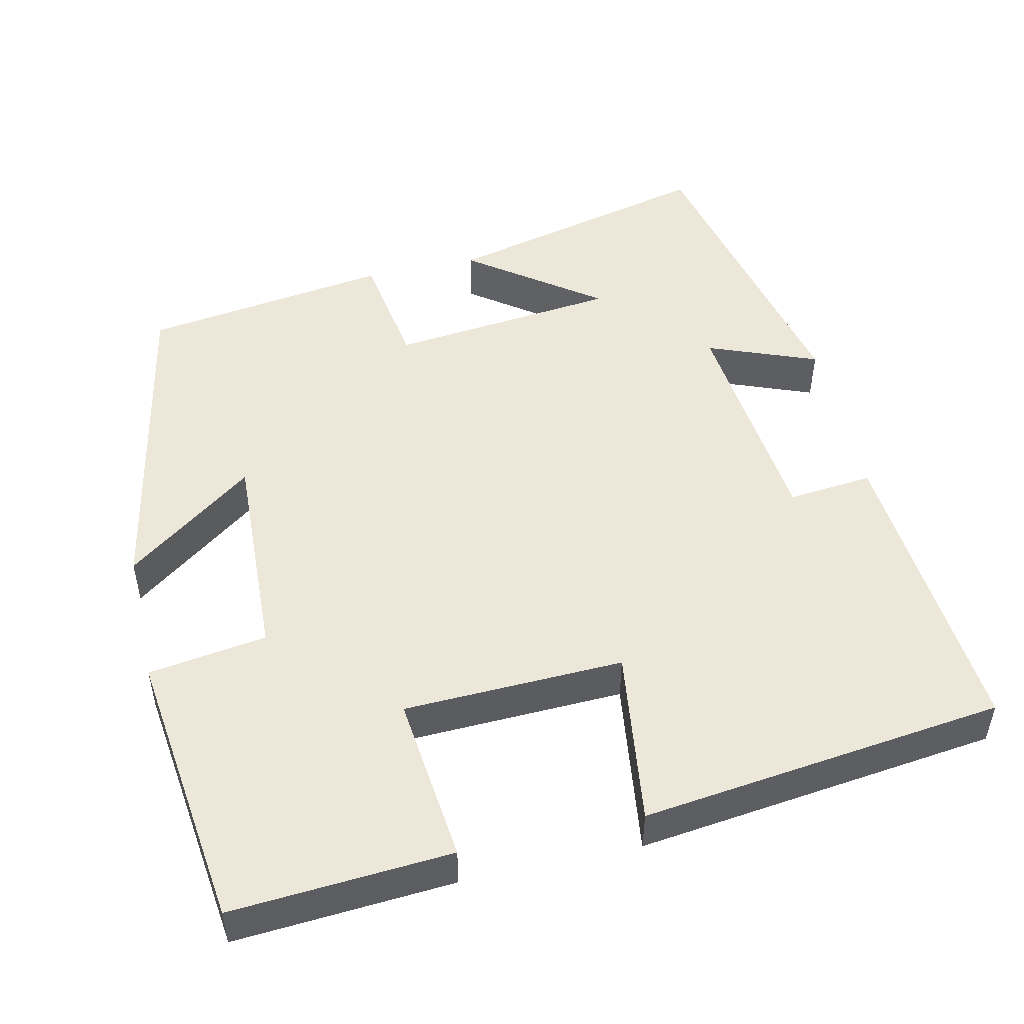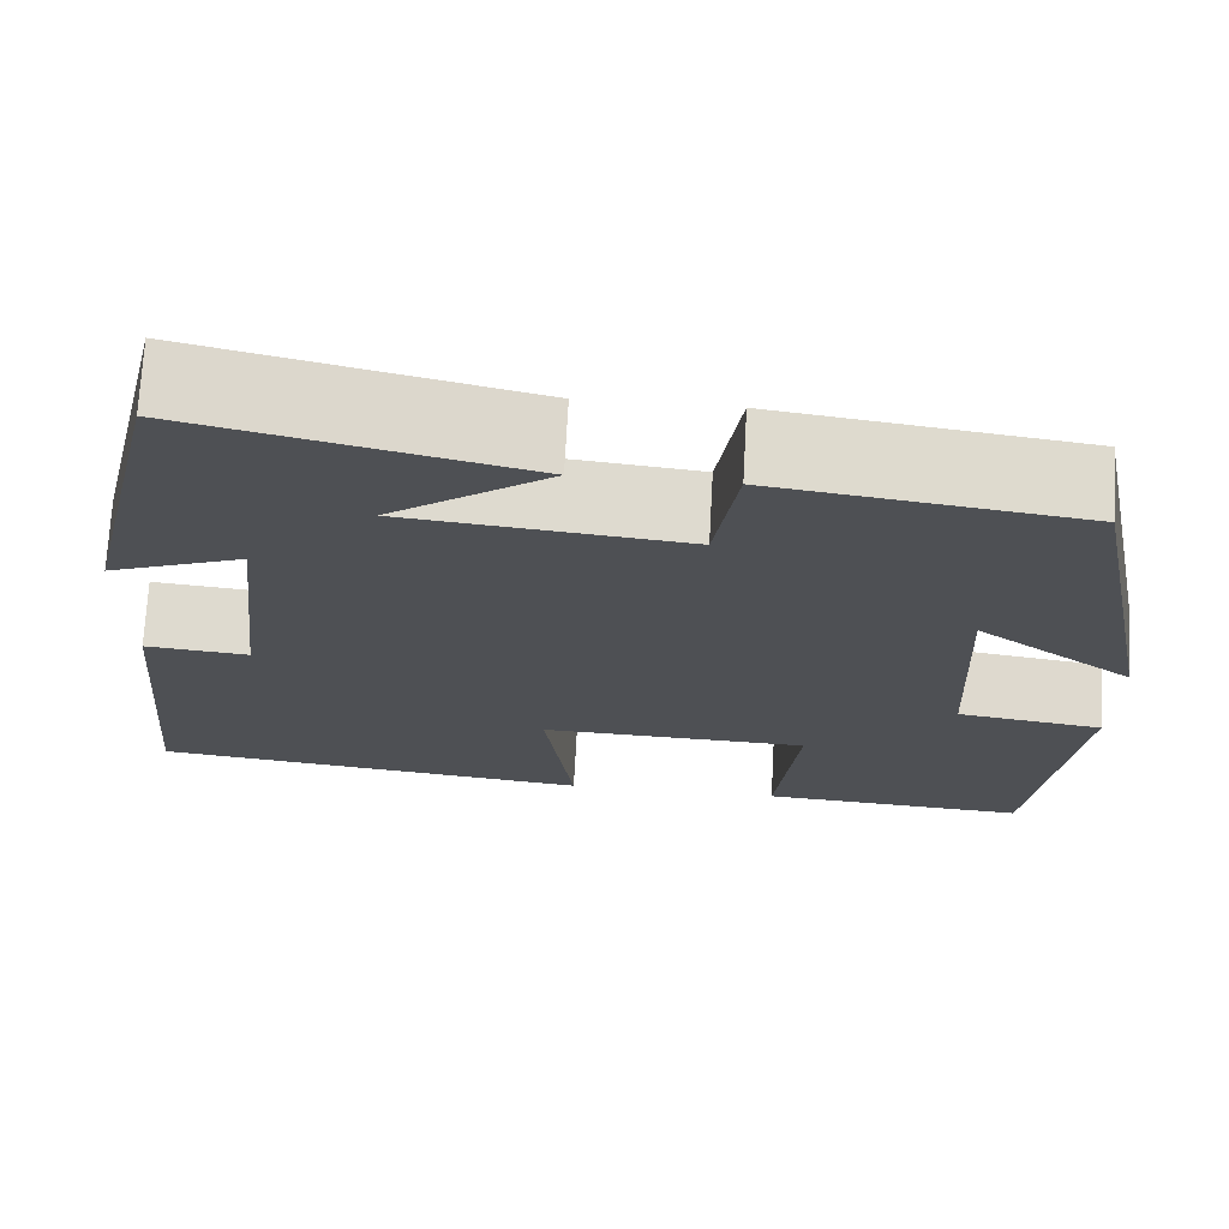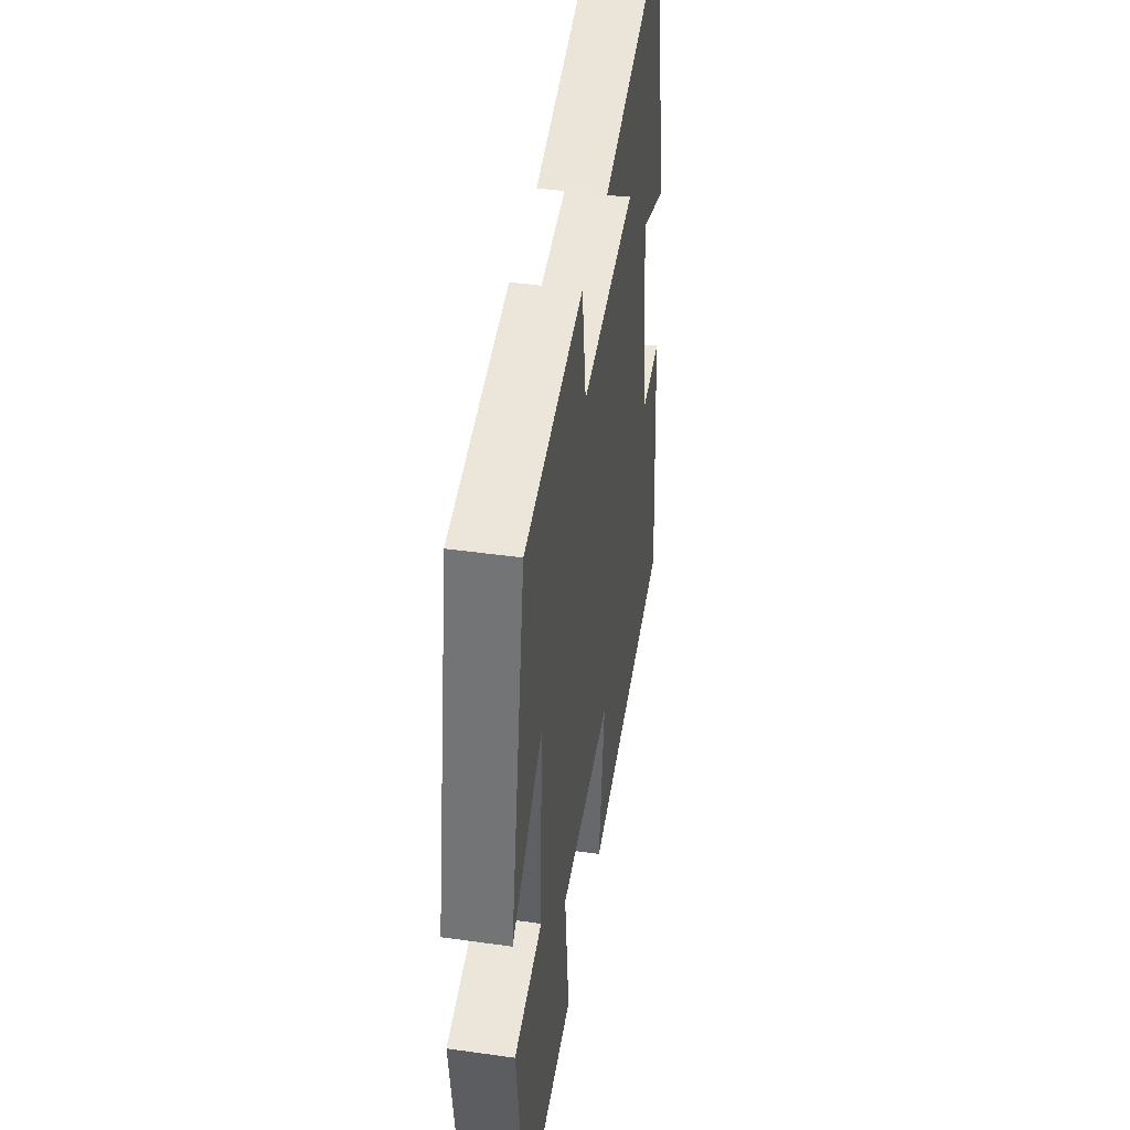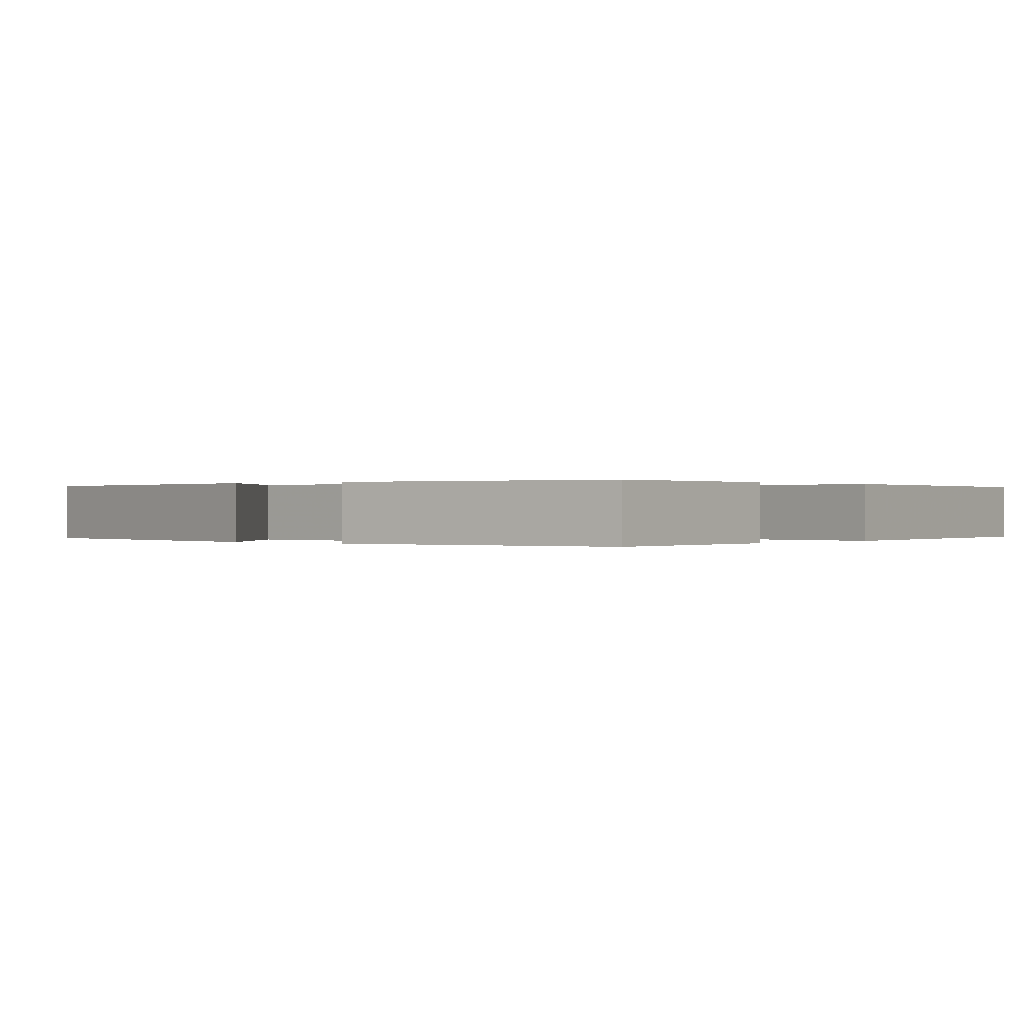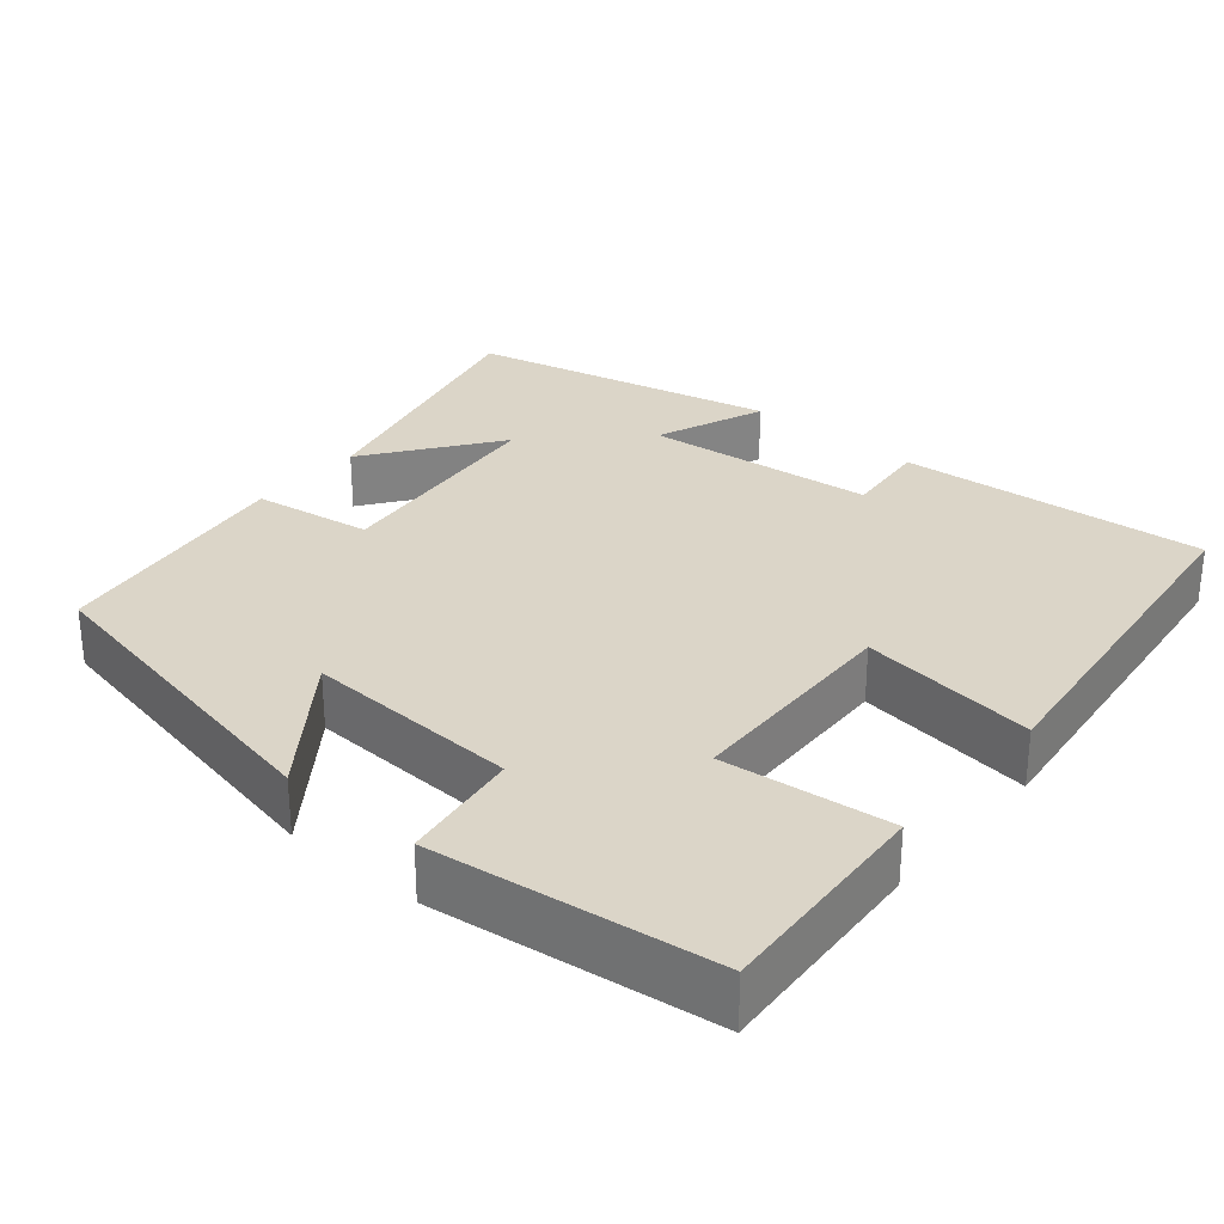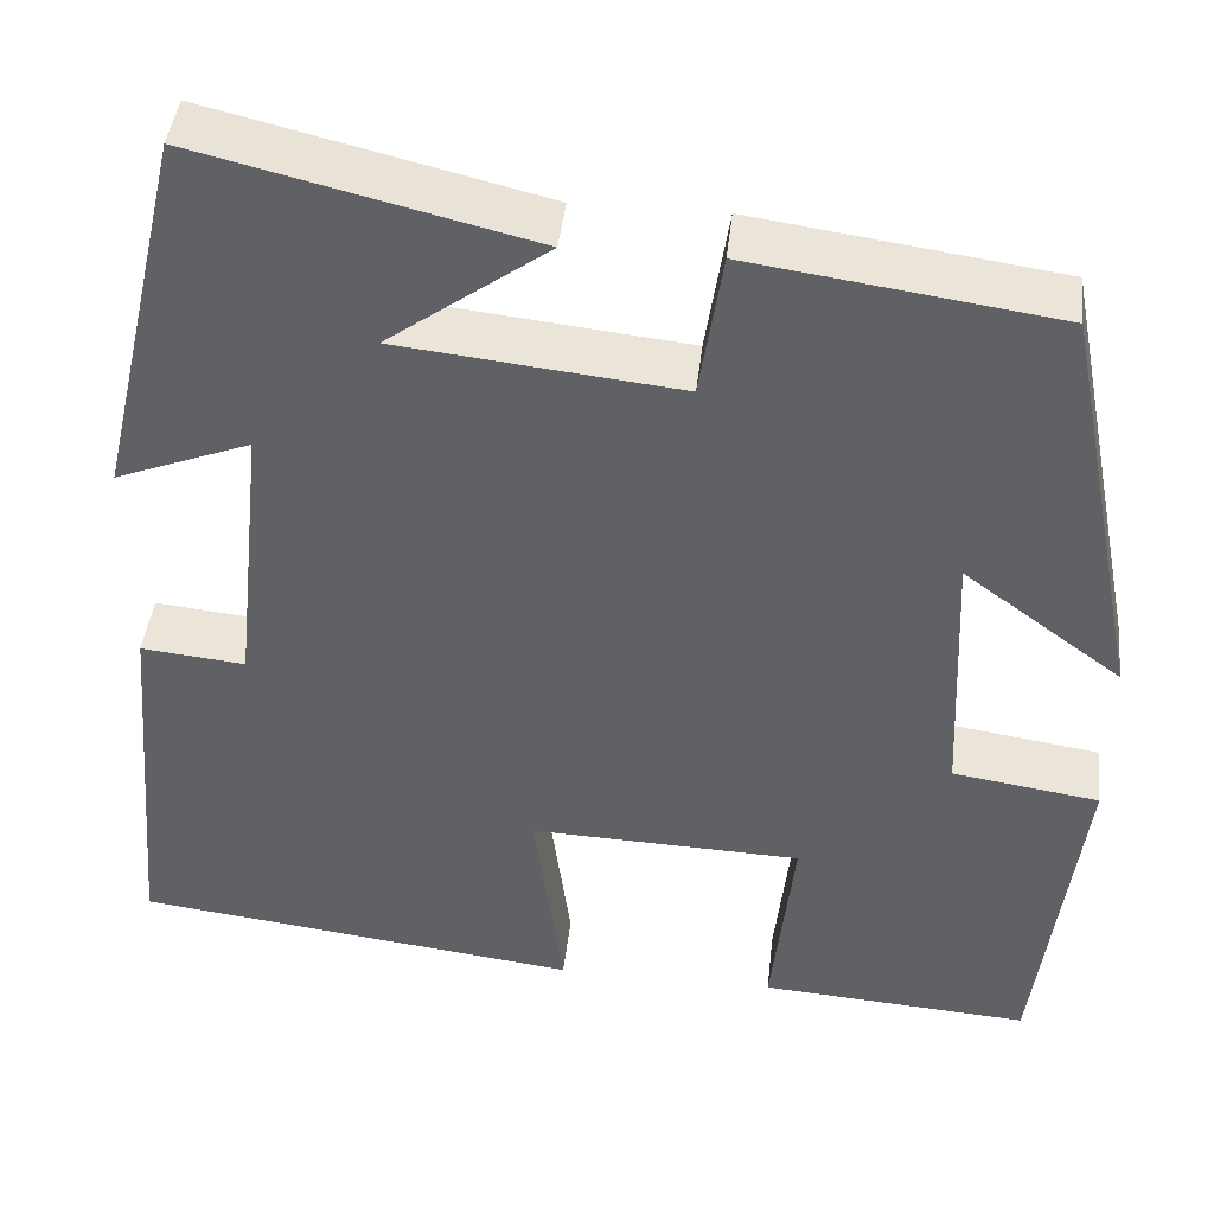
<metadata>
{"format":"obj","ext":"obj","renderer":"f3d","projection":"perspective","resolution":1024,"background":"white","views":[{"elev":50.0,"azim":167.4,"up":"+Y"},{"elev":71.4,"azim":3.1,"up":"+Z"},{"elev":43.7,"azim":99.4,"up":"+Z"},{"elev":0.1,"azim":130.5,"up":"+Y"},{"elev":29.6,"azim":130.4,"up":"+Y"},{"elev":42.8,"azim":6.3,"up":"+Z"}]}
</metadata>
<code>
v -0.534 0.07 -0.442
v -0.5 0.07 -0.043
v -0.39 0.07 -0.054
v -0.358 0.07 0.244
v -0.5 0.07 0.189
v -0.408 0.07 0.585
v -0.058 0.07 0.5
v -0.226 0.07 0.378
v 0.07 0.07 0.346
v 0.094 0.07 0.5
v 0.415 0.07 0.454
v 0.5 0.07 0.022
v 0.334 0.07 0.145
v 0.346 0.07 -0.133
v 0.5 0.07 -0.156
v 0.454 0.07 -0.52
v 0.169 0.07 -0.5
v 0.193 0.07 -0.282
v -0.093 0.07 -0.272
v -0.063 0.07 -0.5
v -0.534 0 -0.442
v -0.5 0 -0.043
v -0.39 0 -0.054
v -0.358 0 0.244
v -0.5 0 0.189
v -0.408 0 0.585
v -0.058 0 0.5
v -0.226 0 0.378
v 0.07 0 0.346
v 0.094 0 0.5
v 0.415 0 0.454
v 0.5 0 0.022
v 0.334 0 0.145
v 0.346 0 -0.133
v 0.5 0 -0.156
v 0.454 0 -0.52
v 0.169 0 -0.5
v 0.193 0 -0.282
v -0.093 0 -0.272
v -0.063 0 -0.5
f 1 2 3
f 20 1 3
f 19 20 3
f 18 19 3 4
f 16 17 18
f 15 16 18
f 14 15 18
f 13 14 18 4
f 11 12 13
f 10 11 13
f 9 10 13
f 8 9 13 4
f 5 6 7 8
f 4 5 8
f 23 22 21
f 23 21 40
f 23 40 39
f 24 23 39 38
f 38 37 36
f 38 36 35
f 38 35 34
f 24 38 34 33
f 33 32 31
f 33 31 30
f 33 30 29
f 24 33 29 28
f 28 27 26 25
f 28 25 24
f 1 21 22 2
f 2 22 23 3
f 3 23 24 4
f 4 24 25 5
f 5 25 26 6
f 6 26 27 7
f 7 27 28 8
f 8 28 29 9
f 9 29 30 10
f 10 30 31 11
f 11 31 32 12
f 12 32 33 13
f 13 33 34 14
f 14 34 35 15
f 15 35 36 16
f 16 36 37 17
f 17 37 38 18
f 18 38 39 19
f 19 39 40 20
f 20 40 21 1

</code>
